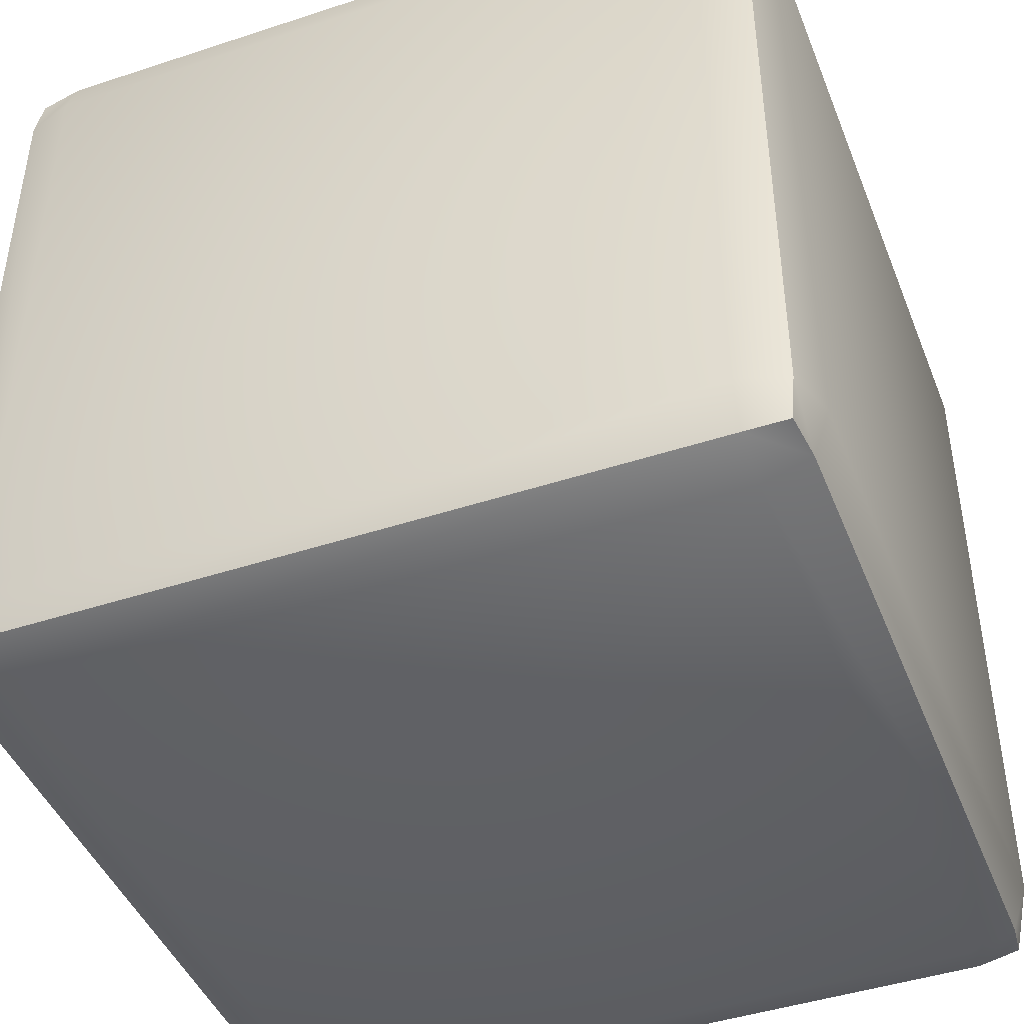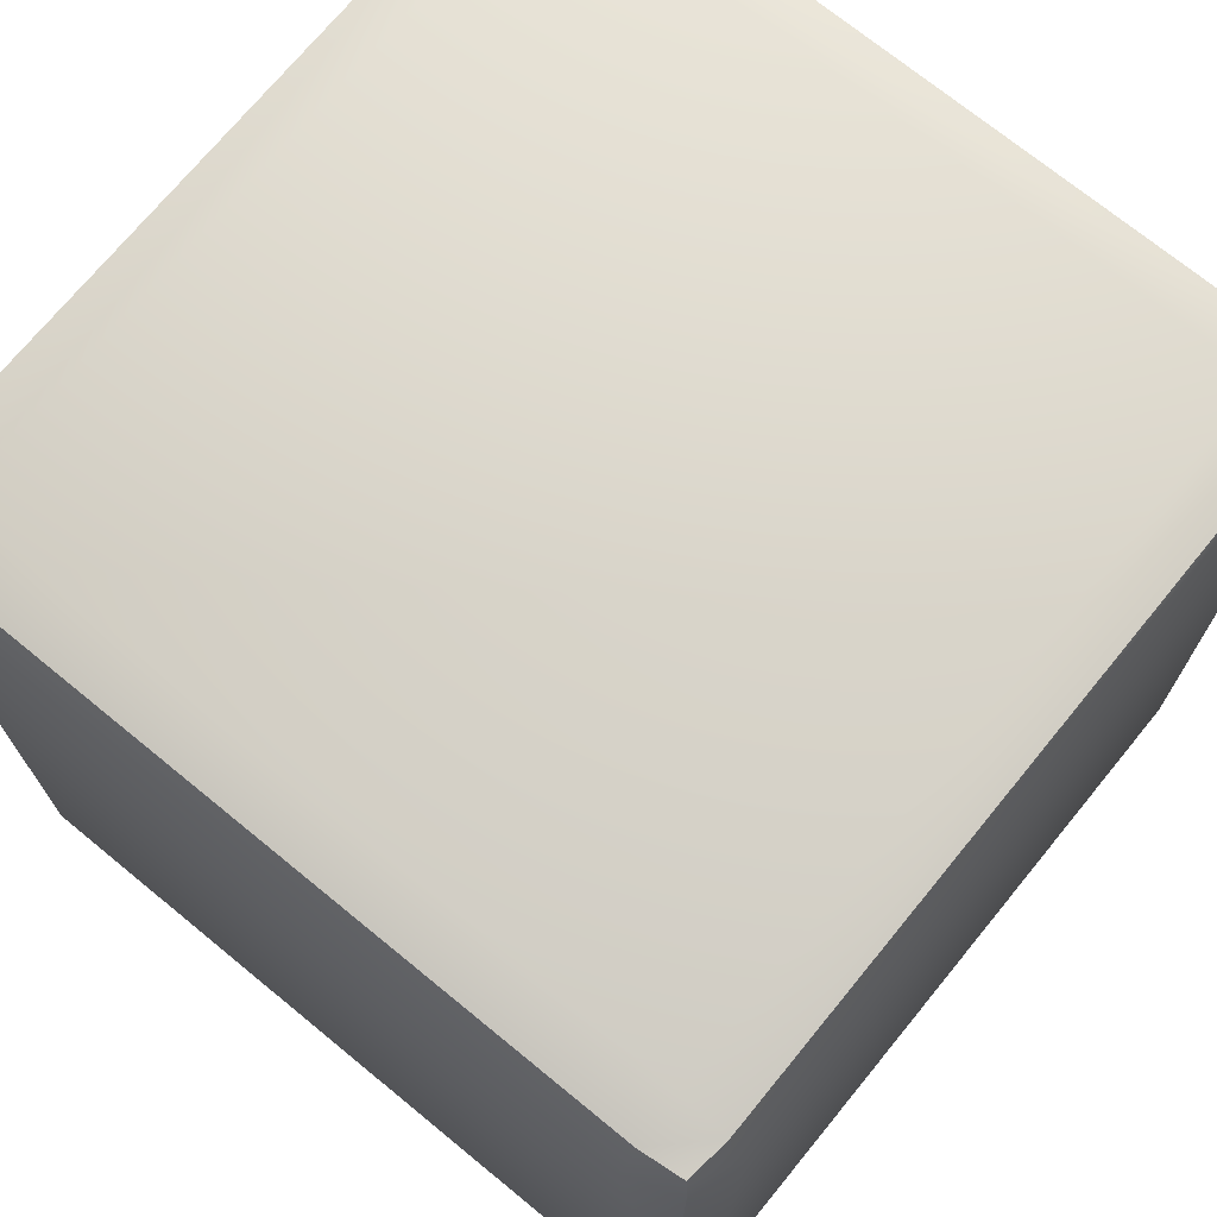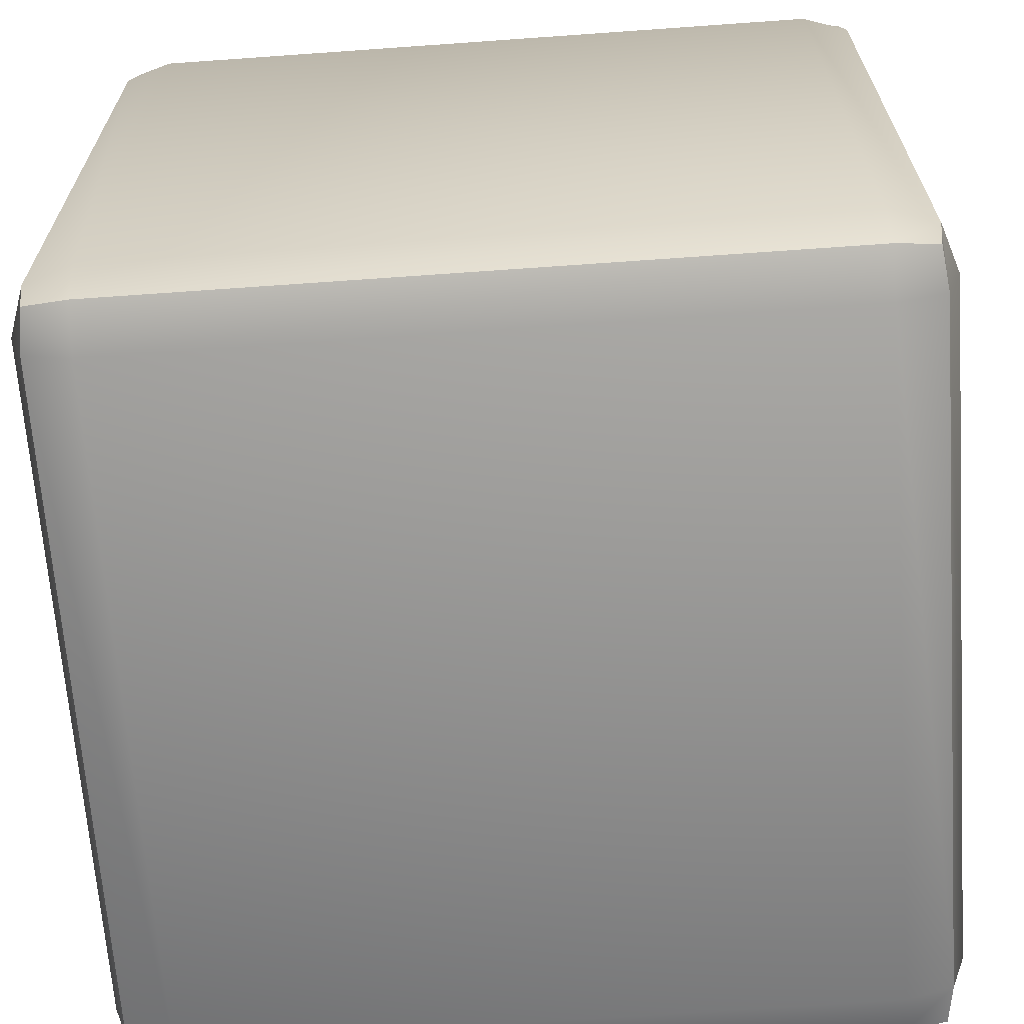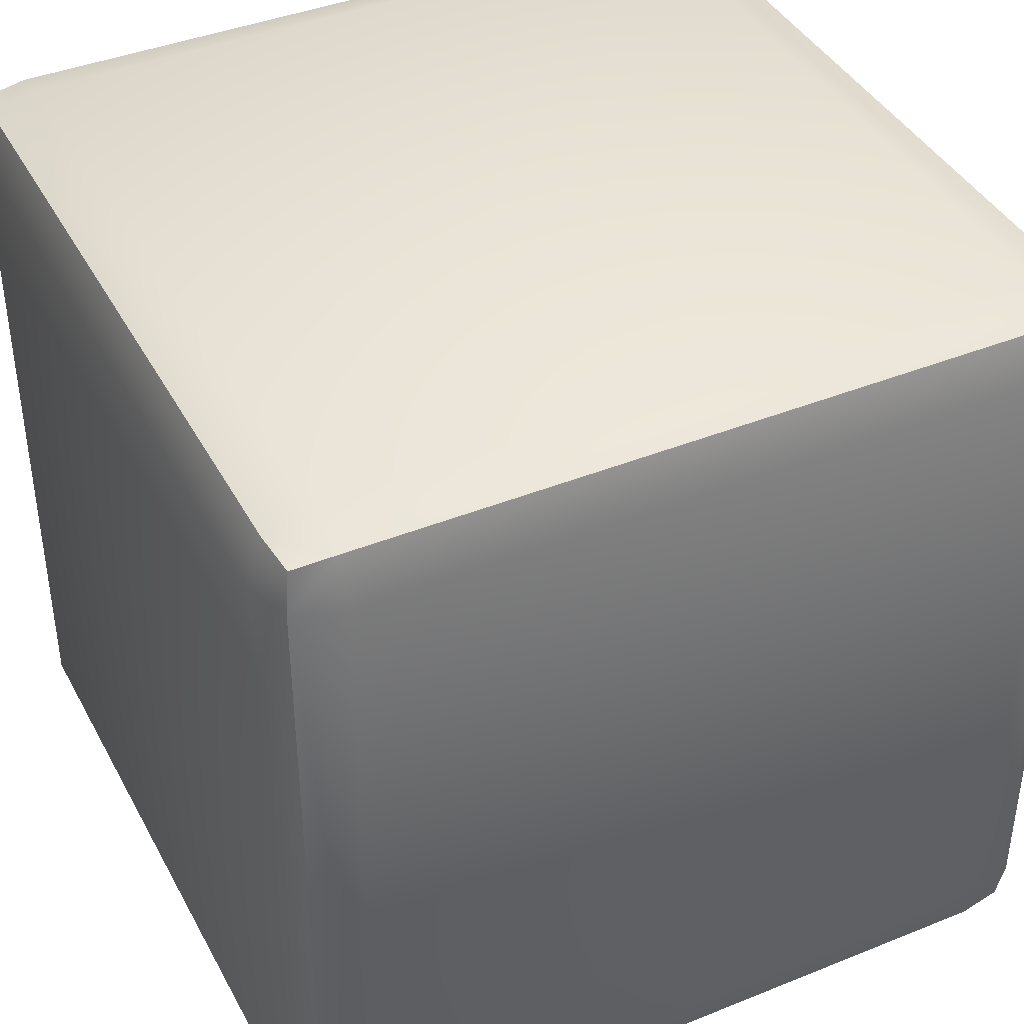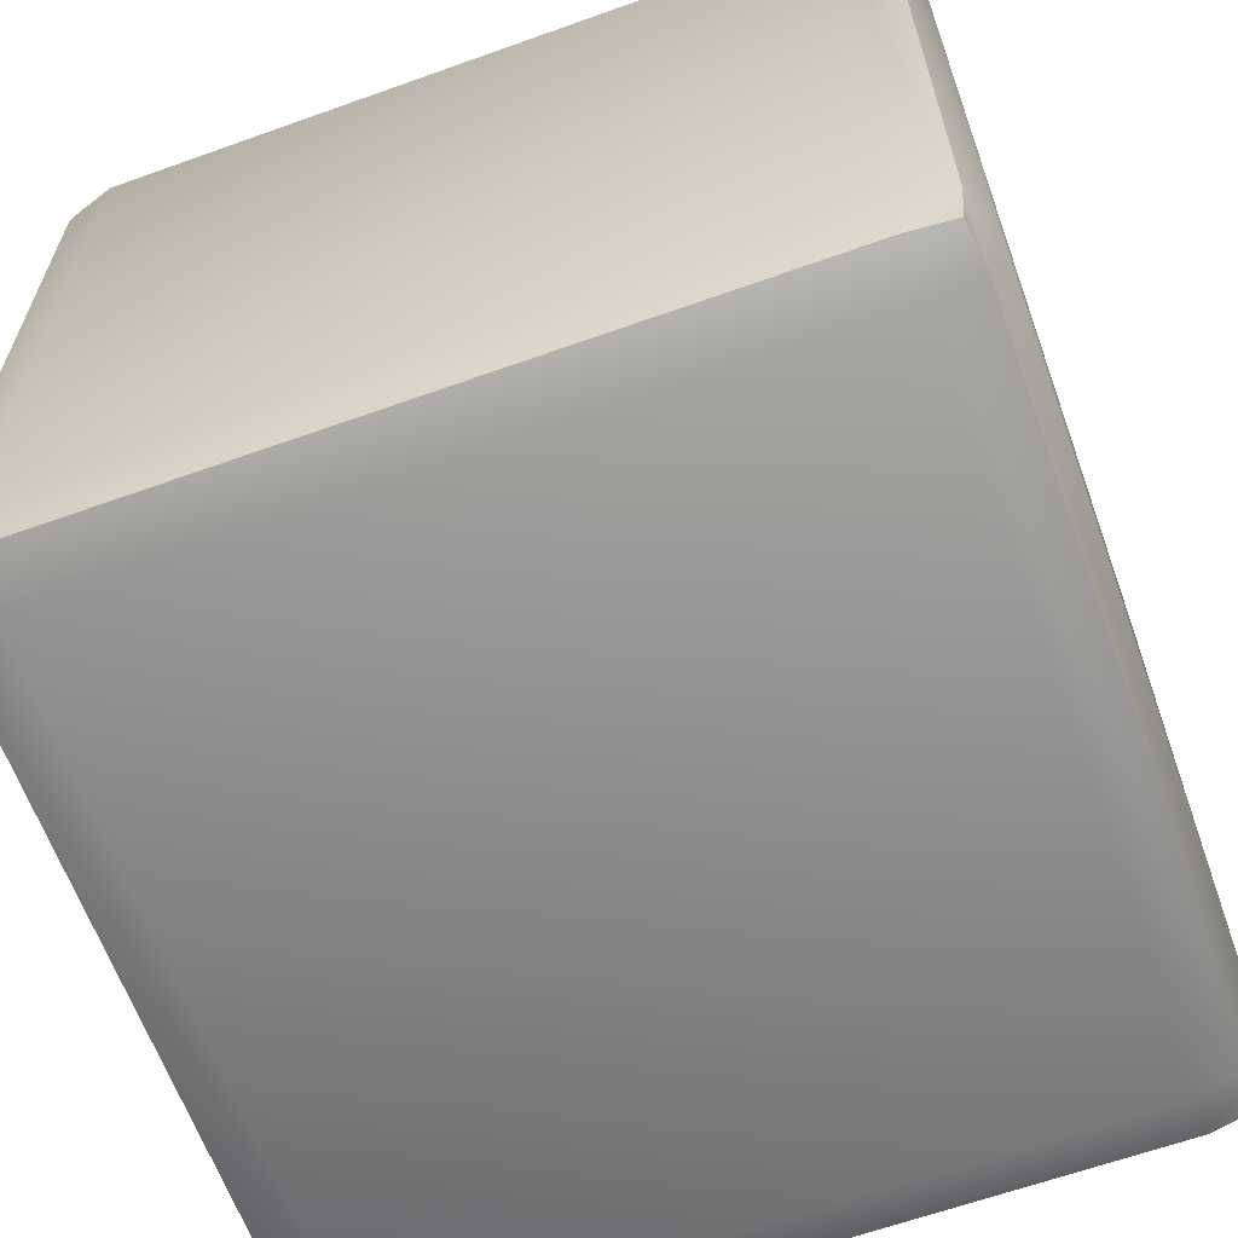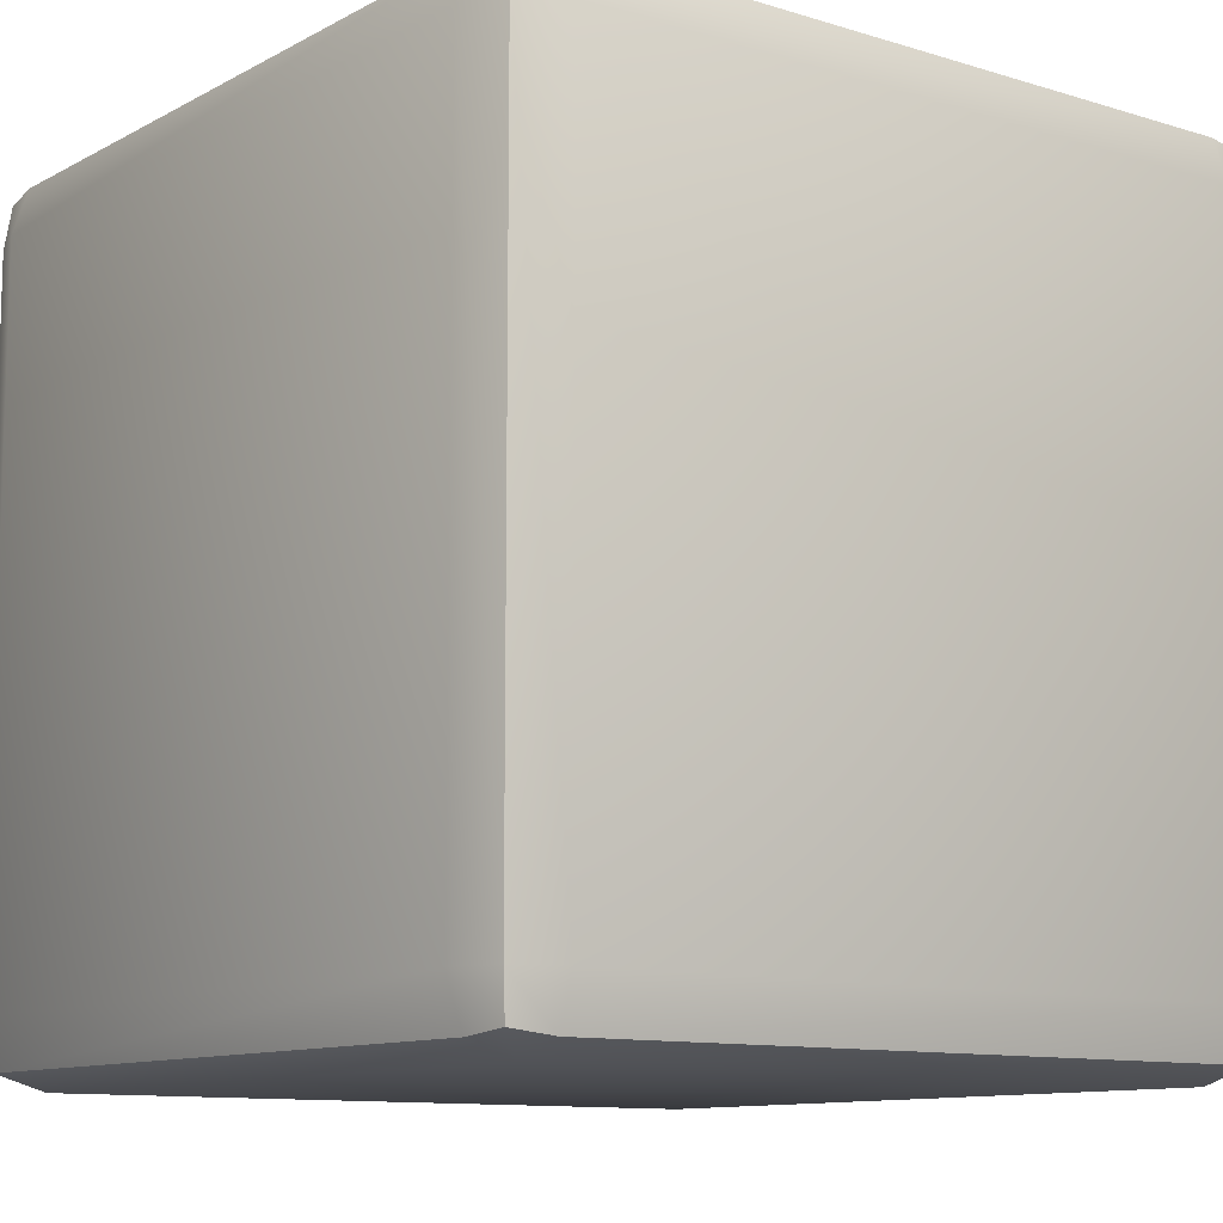
<metadata>
{"format":"obj","ext":"obj","renderer":"f3d","projection":"perspective","resolution":1024,"background":"white","views":[{"elev":-44.5,"azim":-69.0,"up":"+Z"},{"elev":72.0,"azim":129.3,"up":"+Y"},{"elev":-66.3,"azim":94.1,"up":"+Y"},{"elev":40.9,"azim":153.8,"up":"+Z"},{"elev":-63.5,"azim":109.9,"up":"+Z"},{"elev":-10.8,"azim":142.5,"up":"+Y"}]}
</metadata>
<code>
v  0.2795 -0.3302 0.2795
v  -0.2795 -0.3302 -0.2795
v  -0.2795 -0.3302 0.2795
v  0.2795 -0.3302 -0.2795
v  -0.3175 -0.3175 0.2795
v  -0.3175 -0.3175 -0.2795
v  0.3175 -0.3175 -0.2795
v  0.3133 -0.3133 -0.3133
v  0.2795 -0.3175 -0.3175
v  0.3175 -0.3175 0.2795
v  0.3133 -0.3133 0.3133
v  0.2795 -0.3175 0.3175
v  -0.2795 -0.3175 -0.3175
v  -0.2795 -0.3175 0.3175
v  -0.3133 -0.3133 0.3133
v  -0.3133 -0.3133 -0.3133
v  0.2795 0.3302 -0.2795
v  -0.2795 0.3302 0.2795
v  -0.2795 0.3302 -0.2795
v  0.2795 0.3302 0.2795
v  0.3175 0.3175 0.2795
v  0.3175 0.3175 -0.2795
v  -0.3175 0.3175 -0.2795
v  -0.3175 0.3175 0.2795
v  -0.2795 0.3175 0.3175
v  0.2795 0.3175 0.3175
v  0.2795 0.3175 -0.3175
v  -0.2795 0.3175 -0.3175
v  -0.3133 0.3133 0.3133
v  0.3133 0.3133 0.3133
v  -0.3133 0.3133 -0.3133
v  0.3133 0.3133 -0.3133
v  -0.2795 -0.2795 0.3302
v  0.2795 0.2795 0.3302
v  0.2795 -0.2795 0.3302
v  -0.2795 0.2795 0.3302
v  0.3175 -0.2795 0.3175
v  0.3175 0.2795 0.3175
v  -0.3175 0.2795 0.3175
v  -0.3133 0.3133 0.3133
v  -0.2795 0.3175 0.3175
v  -0.3175 -0.2795 0.3175
v  -0.3133 -0.3133 0.3133
v  -0.2795 -0.3175 0.3175
v  0.2795 -0.3175 0.3175
v  0.3133 -0.3133 0.3133
v  0.2795 0.3175 0.3175
v  0.3133 0.3133 0.3133
v  0.3302 -0.2795 -0.2795
v  0.3302 0.2795 0.2795
v  0.3302 0.2795 -0.2795
v  0.3302 -0.2795 0.2795
v  0.3175 -0.2795 -0.3175
v  0.3175 0.2795 -0.3175
v  0.3175 -0.3175 -0.2795
v  0.3133 -0.3133 -0.3133
v  0.3175 0.3175 -0.2795
v  0.3133 0.3133 -0.3133
v  0.3175 0.2795 0.3175
v  0.3133 0.3133 0.3133
v  0.3175 0.3175 0.2795
v  0.3175 -0.2795 0.3175
v  0.3175 -0.3175 0.2795
v  0.3133 -0.3133 0.3133
v  -0.2795 -0.2795 -0.3302
v  0.2795 0.2795 -0.3302
v  -0.2795 0.2795 -0.3302
v  0.2795 -0.2795 -0.3302
v  -0.3175 -0.2795 -0.3175
v  -0.3175 0.2795 -0.3175
v  -0.2795 -0.3175 -0.3175
v  -0.3133 -0.3133 -0.3133
v  -0.2795 0.3175 -0.3175
v  -0.3133 0.3133 -0.3133
v  0.3175 0.2795 -0.3175
v  0.3133 0.3133 -0.3133
v  0.2795 0.3175 -0.3175
v  0.3175 -0.2795 -0.3175
v  0.2795 -0.3175 -0.3175
v  0.3133 -0.3133 -0.3133
v  -0.3302 -0.2795 0.2795
v  -0.3302 0.2795 -0.2795
v  -0.3302 0.2795 0.2795
v  -0.3302 -0.2795 -0.2795
v  -0.3175 -0.2795 0.3175
v  -0.3175 -0.3175 0.2795
v  -0.3133 -0.3133 0.3133
v  -0.3175 0.2795 0.3175
v  -0.3175 0.3175 0.2795
v  -0.3133 0.3133 0.3133
v  -0.3175 0.2795 -0.3175
v  -0.3133 0.3133 -0.3133
v  -0.3175 0.3175 -0.2795
v  -0.3175 -0.2795 -0.3175
v  -0.3133 -0.3133 -0.3133
v  -0.3175 -0.3175 -0.2795
g d6
f 3 2 1
f 4 1 2
f 3 5 2
f 6 2 5
f 4 7 1
f 7 4 8
f 9 8 4
f 10 1 7
f 10 11 1
f 12 1 11
f 1 12 3
f 9 4 13
f 2 13 4
f 2 6 13
f 14 3 12
f 3 14 5
f 15 5 14
f 16 13 6
f 19 18 17
f 20 17 18
f 20 21 17
f 22 17 21
f 19 23 18
f 24 18 23
f 18 25 20
f 18 24 25
f 26 20 25
f 20 26 21
f 17 27 19
f 17 22 27
f 28 19 27
f 19 28 23
f 29 25 24
f 30 21 26
f 31 23 28
f 32 27 22
f 35 34 33
f 36 33 34
f 35 37 34
f 38 34 37
f 36 39 33
f 39 36 40
f 41 40 36
f 42 33 39
f 42 43 33
f 44 33 43
f 33 44 35
f 35 45 37
f 45 35 44
f 46 37 45
f 34 38 47
f 34 47 36
f 41 36 47
f 48 47 38
f 51 50 49
f 52 49 50
f 49 53 51
f 54 51 53
f 49 55 53
f 56 53 55
f 51 54 57
f 51 57 50
f 58 57 54
f 50 59 52
f 59 50 60
f 61 60 50
f 61 50 57
f 62 52 59
f 52 62 63
f 52 63 49
f 55 49 63
f 64 63 62
f 67 66 65
f 68 65 66
f 65 69 67
f 70 67 69
f 65 71 69
f 72 69 71
f 67 70 73
f 67 73 66
f 74 73 70
f 66 75 68
f 75 66 76
f 77 76 66
f 77 66 73
f 78 68 75
f 68 78 79
f 68 79 65
f 71 65 79
f 80 79 78
f 83 82 81
f 84 81 82
f 81 85 83
f 81 86 85
f 87 85 86
f 88 83 85
f 83 88 89
f 83 89 82
f 90 89 88
f 82 91 84
f 91 82 92
f 93 92 82
f 93 82 89
f 94 84 91
f 94 95 84
f 96 84 95
f 84 96 81
f 86 81 96

</code>
